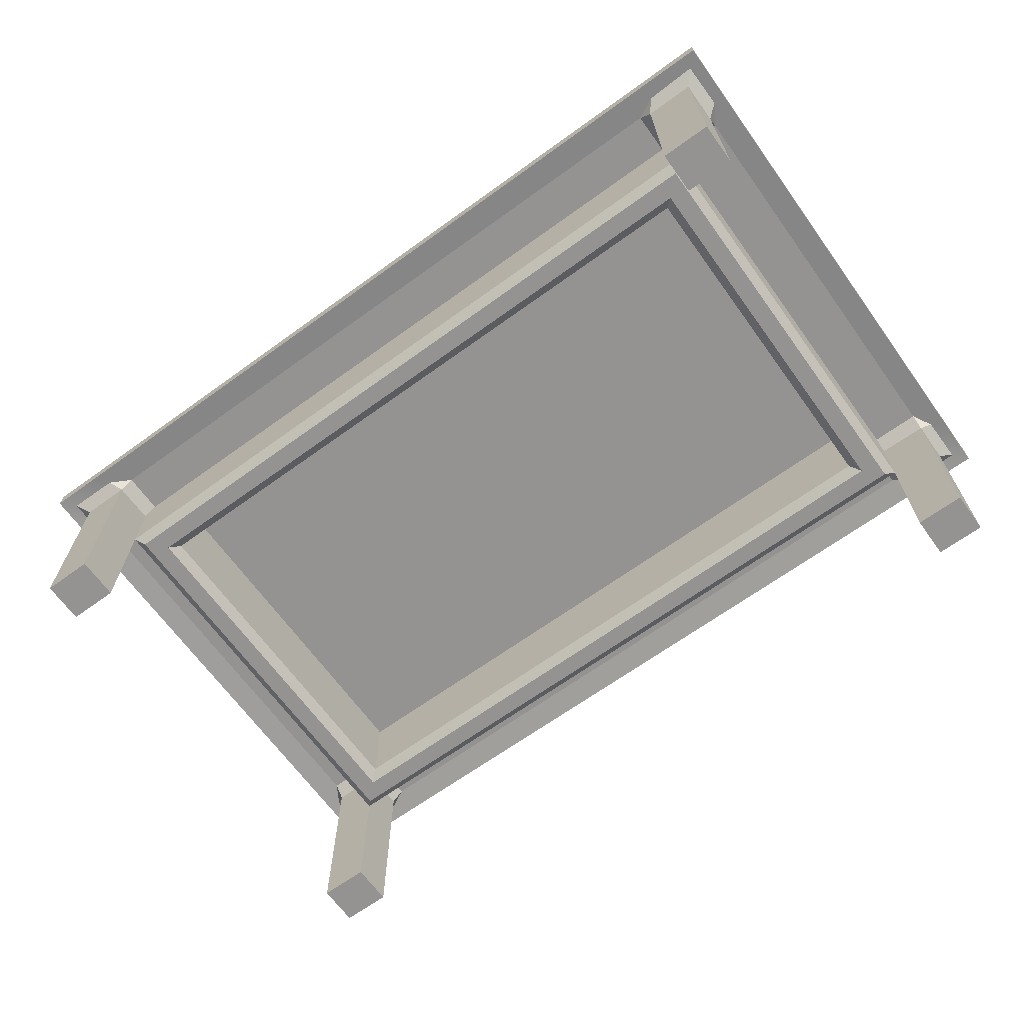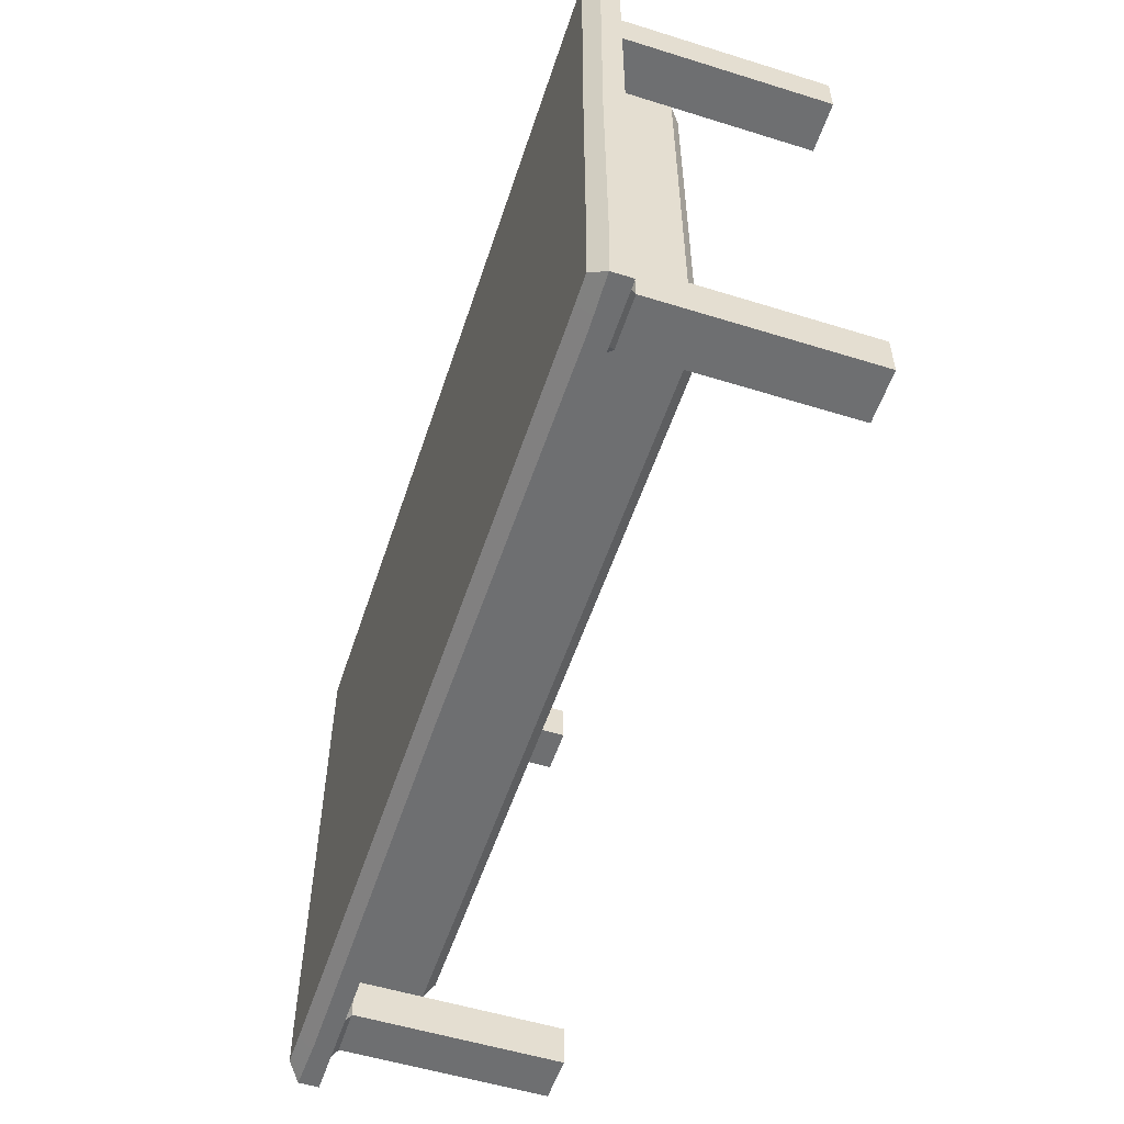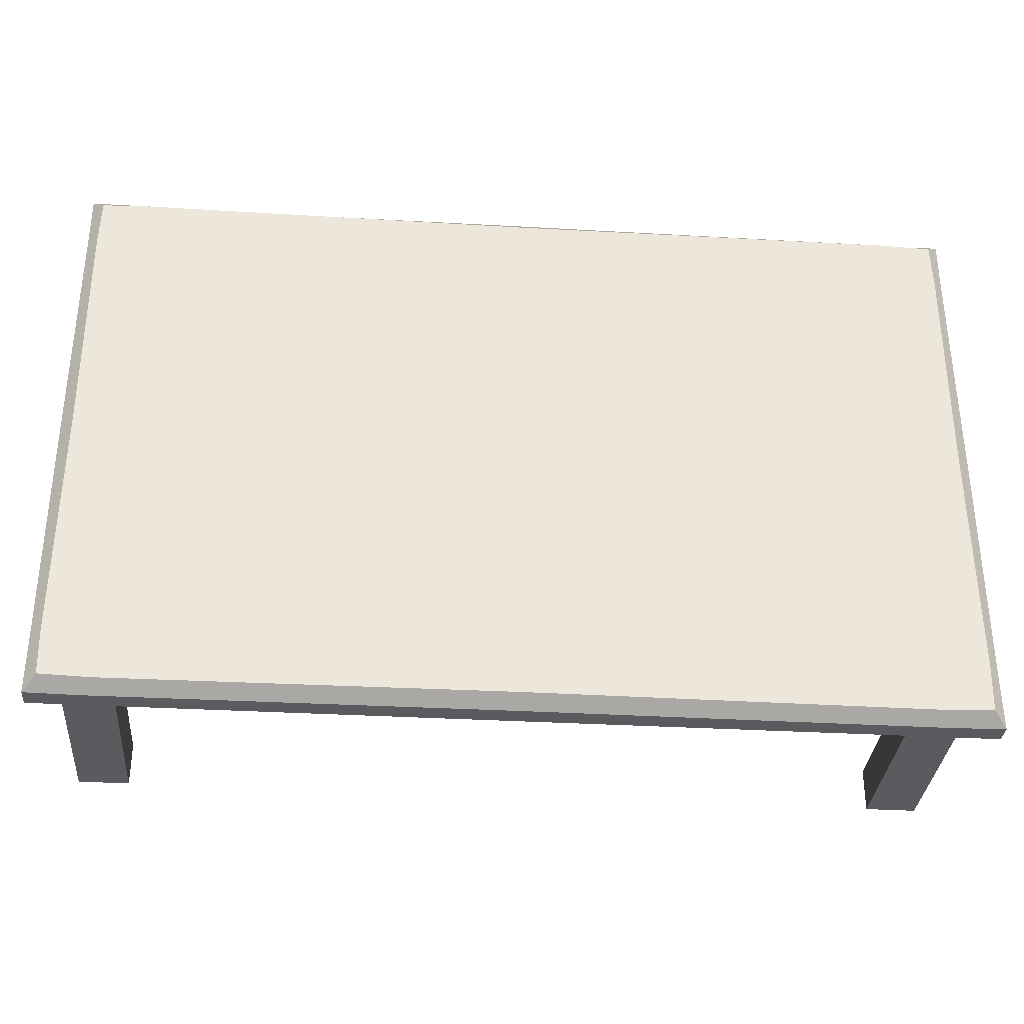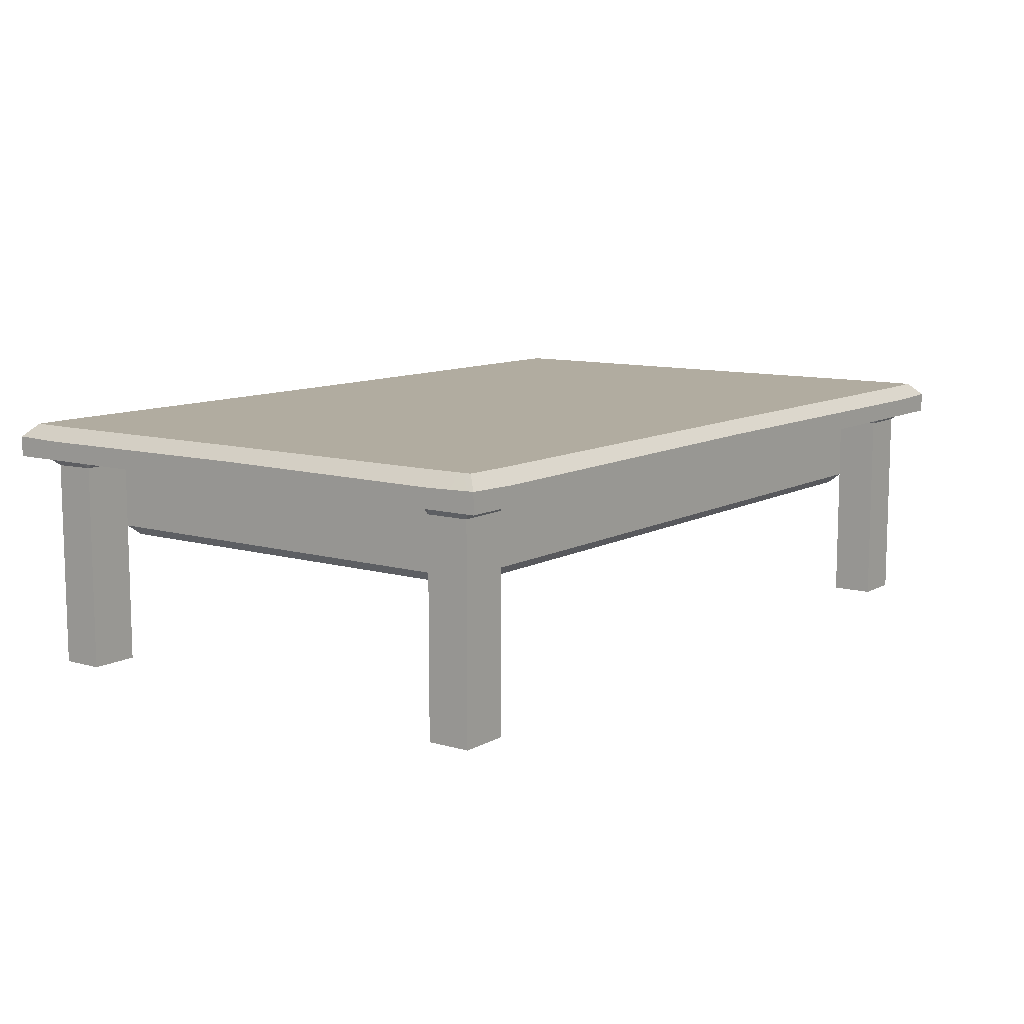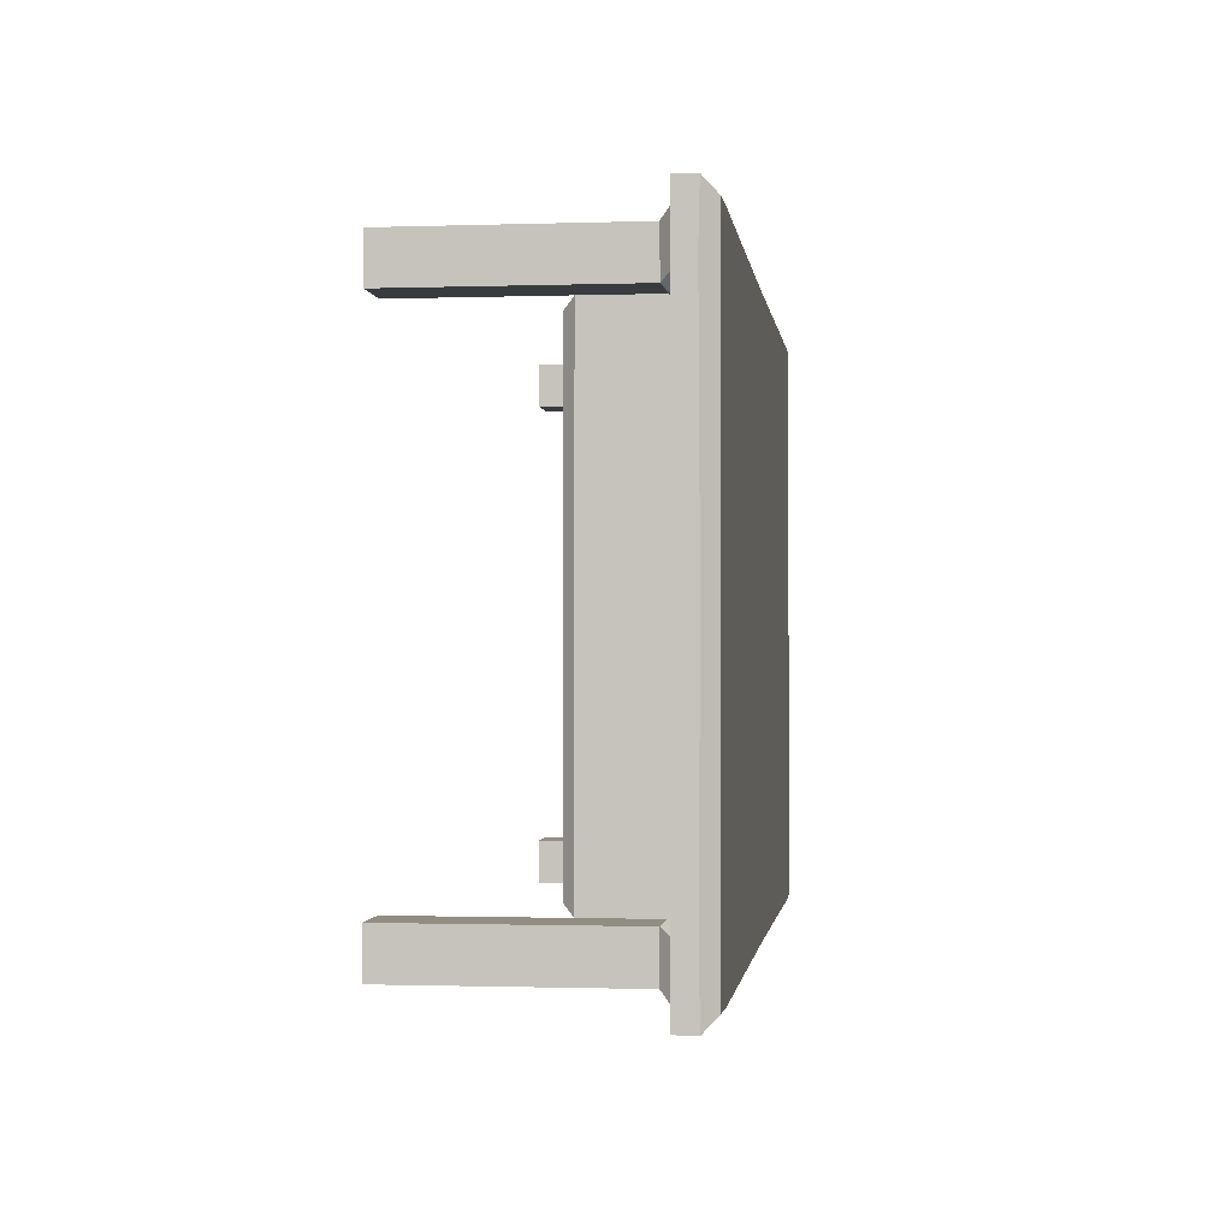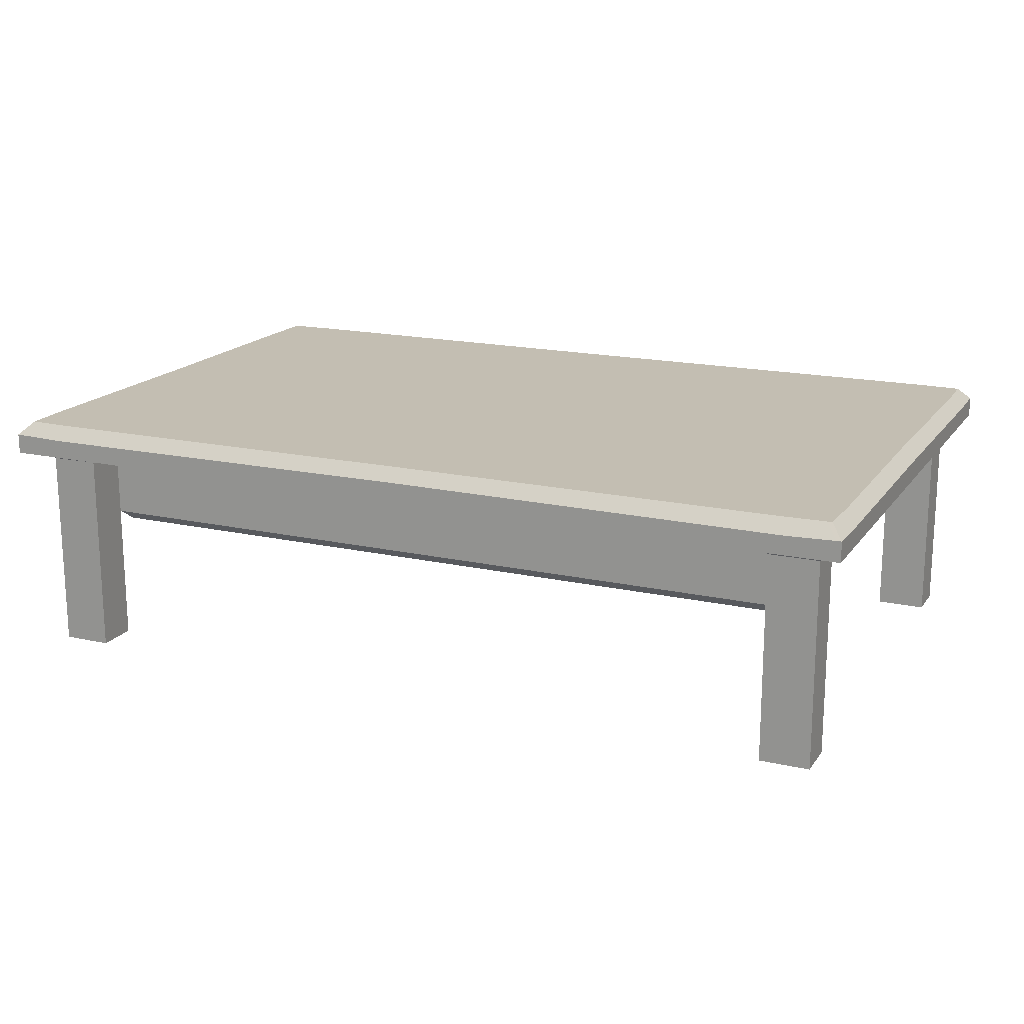
<metadata>
{"format":"obj","ext":"obj","renderer":"f3d","projection":"perspective","resolution":1024,"background":"white","views":[{"elev":-66.8,"azim":35.9,"up":"+Y"},{"elev":-54.6,"azim":-108.2,"up":"+Z"},{"elev":-33.3,"azim":175.4,"up":"+Z"},{"elev":10.1,"azim":-53.7,"up":"+Y"},{"elev":-1.1,"azim":97.0,"up":"+Z"},{"elev":17.3,"azim":-155.9,"up":"+Y"}]}
</metadata>
<code>
g default
v 0 0.9858 2.725
v -4.397 1.296 2.725
v 0 1.296 2.725
v 4.397 1.296 2.725
v -4.397 1.296 0
v 0 1.296 0
v 4.397 1.296 0
v -4.397 1.296 -2.725
v 0 1.296 -2.725
v 4.397 1.296 -2.725
v 0 0.9858 -2.725
v -4.397 0.9858 0
v 4.397 0.9858 0
v 3.884 1.296 2.725
v 3.884 1.296 -1e-06
v 3.884 1.296 -2.725
v 3.884 0.9858 -1e-06
v -3.884 1.296 2.725
v -3.884 1.296 0
v -3.884 1.296 -2.725
v -3.884 0.9858 -0
v 0 0.9858 -2.283
v -4.397 1.296 -2.283
v -3.884 1.296 -2.283
v 0 1.296 -2.283
v 3.884 1.296 -2.283
v 4.397 1.296 -2.283
v 0 0.9858 2.283
v -4.397 1.296 2.283
v -3.884 1.296 2.283
v 0 1.296 2.283
v 3.884 1.296 2.283
v 4.397 1.296 2.283
v -4.397 -1.296 -2.725
v -3.884 -1.296 -2.725
v -3.884 -1.296 -2.283
v -4.397 -1.296 -2.283
v 4.397 -1.296 -2.283
v 3.884 -1.296 -2.283
v 3.884 -1.296 -2.725
v 4.397 -1.296 -2.725
v -3.884 -1.296 2.283
v -4.397 -1.296 2.283
v -3.884 -1.296 2.725
v -4.397 -1.296 2.725
v 3.884 -1.296 2.283
v 3.884 -1.296 2.725
v 4.397 -1.296 2.283
v 4.397 -1.296 2.725
v -4.118 0.9552 3.008
v -4.662 0.9552 3.008
v 4.118 0.9552 3.008
v 0 0.9552 3.008
v -4.118 0.9552 -3.008
v -4.662 0.9552 -3.008
v 4.118 0.9552 -3.008
v 0 0.9552 -3.008
v 4.662 0.9552 -2.474
v 4.662 0.9552 -3.008
v 4.662 0.9552 2.474
v 4.662 0.9552 0
v -4.662 0.9552 -2.474
v -4.662 0.9552 2.474
v -4.662 0.9552 0
v 4.662 0.9552 3.008
v 0 1.095 0
v 3.493 1.095 -1e-06
v 3.493 1.095 1.896
v 0 1.095 1.896
v -3.493 1.095 -0
v -3.493 1.095 1.896
v 3.493 1.095 -1.896
v 0 1.095 -1.896
v -3.493 1.095 -1.896
v -4.024 1.296 2.894
v -4.118 1.148 3.008
v -4.662 1.164 3.008
v -4.53 1.296 2.876
v 4.024 1.296 2.894
v 4.118 1.148 3.008
v 0 1.164 3.008
v 0 1.296 2.876
v -4.118 1.148 -3.008
v -4.024 1.296 -2.894
v -4.53 1.296 -2.876
v -4.662 1.164 -3.008
v 4.118 1.148 -3.008
v 4.024 1.296 -2.894
v 0 1.296 -2.876
v 0 1.164 -3.008
v 4.662 1.151 -2.474
v 4.544 1.296 -2.389
v 4.53 1.296 -2.876
v 4.662 1.164 -3.008
v 4.662 1.151 2.474
v 4.544 1.296 2.389
v 4.53 1.296 0
v 4.662 1.164 0
v -4.544 1.296 -2.389
v -4.662 1.151 -2.474
v -4.544 1.296 2.389
v -4.662 1.151 2.474
v -4.662 1.164 0
v -4.53 1.296 0
v 4.53 1.296 2.876
v 4.662 1.164 3.008
v 3.884 0.1698 -1e-06
v 3.787 0.07301 -1e-06
v 3.884 0.1698 2.283
v 3.787 0.07301 2.186
v 0 0.1698 2.283
v 0 0.07301 2.186
v -3.884 0.1698 -0
v -3.787 0.07301 -0
v -3.884 0.1698 2.283
v -3.787 0.07301 2.186
v 3.884 0.1698 -2.283
v 3.787 0.07301 -2.186
v 0 0.1698 -2.283
v 0 0.07301 -2.186
v -3.884 0.1698 -2.283
v -3.787 0.07301 -2.186
v 3.59 0.07301 -1e-06
v 3.493 0.1698 -1e-06
v 3.59 0.07301 1.993
v 3.493 0.1698 1.896
v 0 0.07301 1.993
v 0 0.1698 1.896
v -3.59 0.07301 -0
v -3.493 0.1698 -0
v -3.59 0.07301 1.993
v -3.493 0.1698 1.896
v 3.59 0.07301 -1.993
v 3.493 0.1698 -1.896
v 0 0.07301 -1.993
v 0 0.1698 -1.896
v -3.59 0.07301 -1.993
v -3.493 0.1698 -1.896
v -4.397 0.8509 2.725
v -4.523 0.9713 2.859
v -3.993 0.9716 2.857
v -3.884 0.857 2.725
v -3.759 0.9858 2.725
v -4.397 0.8509 -2.725
v -4.523 0.9713 -2.859
v -3.978 0.9735 -2.839
v -3.759 0.9858 -2.725
v -3.884 0.8493 -2.725
v -4.53 0.9705 -2.379
v -4.397 0.8567 -2.283
v -4.397 0.9858 -2.158
v 4.397 0.8509 -2.725
v 4.523 0.9713 -2.859
v 4.515 0.9722 -2.368
v 4.397 0.9858 -2.158
v 4.397 0.8503 -2.283
v 3.993 0.9716 -2.857
v 3.884 0.857 -2.725
v 3.759 0.9858 -2.725
v 3.884 0.8973 -2.283
v 3.759 0.9858 -2.283
v 3.884 0.8607 -2.283
v 3.884 0.9858 -2.158
v 4.397 0.8509 2.725
v 4.523 0.9713 2.859
v 3.978 0.9735 2.839
v 3.759 0.9858 2.725
v 3.884 0.8493 2.725
v -3.884 0.8973 -2.283
v -3.884 0.9858 -2.158
v -3.884 0.8607 -2.283
v -3.759 0.9858 -2.283
v 3.884 0.8973 2.283
v 3.884 0.9858 2.158
v 3.884 0.8607 2.283
v 3.759 0.9858 2.283
v -3.884 0.8973 2.283
v -3.759 0.9858 2.283
v -3.884 0.8607 2.283
v -3.884 0.9858 2.158
v -4.515 0.9722 2.368
v -4.397 0.9858 2.158
v -4.397 0.8503 2.283
v 4.53 0.9705 2.379
v 4.397 0.8567 2.283
v 4.397 0.9858 2.158
g coffee_table
f 29 30 19 5
f 31 32 15 6
f 23 24 20 8
f 25 26 16 9
f 34 35 36 37
f 11 159 161 22
f 12 21 180 182
f 66 67 68 69
f 32 33 7 15
f 16 26 27 10
f 38 39 40 41
f 186 174 17 13
f 30 31 6 19
f 20 24 25 9
f 172 147 11 22
f 71 70 66 69
f 73 72 67 66
f 70 74 73 66
f 151 170 21 12
f 5 19 24 23
f 25 24 19 6
f 6 15 26 25
f 27 26 15 7
f 17 163 155 13
f 28 176 167 1
f 143 178 28 1
f 43 42 44 45
f 2 18 30 29
f 18 3 31 30
f 3 14 32 31
f 14 4 33 32
f 47 46 48 49
f 148 171 36 35
f 171 150 37 36
f 156 162 39 38
f 162 158 40 39
f 183 179 42 43
f 179 142 44 42
f 168 175 46 47
f 175 185 48 46
f 1 167 166 52 53
f 12 182 181 63 64
f 11 147 146 54 57
f 13 155 154 58 61
f 75 76 81 82
f 76 75 78 77
f 77 78 101 102
f 79 80 106 105
f 80 79 82 81
f 83 84 89 90
f 84 83 86 85
f 85 86 100 99
f 87 88 93 94
f 88 87 90 89
f 91 92 97 98
f 92 91 94 93
f 95 96 105 106
f 96 95 98 97
f 99 100 103 104
f 102 101 104 103
f 50 76 77 51
f 52 80 81 53
f 83 54 55 86
f 87 56 57 90
f 91 58 59 94
f 95 60 61 98
f 62 100 86 55
f 63 102 103 64
f 94 59 56 87
f 65 106 80 52
f 90 57 54 83
f 53 81 76 50
f 64 103 100 62
f 61 58 91 98
f 51 77 102 63
f 65 60 95 106
f 18 2 78 75
f 14 3 82 79
f 8 20 84 85
f 9 16 88 89
f 10 27 92 93
f 7 33 96 97
f 23 8 85 99
f 29 5 104 101
f 16 10 93 88
f 4 14 79 105
f 20 9 89 84
f 3 18 75 82
f 5 23 99 104
f 27 7 97 92
f 2 29 101 78
f 33 4 105 96
f 107 108 118 117
f 108 107 109 110
f 110 109 111 112
f 112 111 115 116
f 113 114 116 115
f 114 113 121 122
f 117 118 120 119
f 119 120 122 121
f 123 124 134 133
f 124 123 125 126
f 126 125 127 128
f 128 127 131 132
f 129 130 132 131
f 130 129 137 138
f 133 134 136 135
f 135 136 138 137
f 17 174 173 109 107
f 28 178 177 115 111
f 22 161 160 117 119
f 21 170 169 121 113
f 108 110 125 123
f 110 112 127 125
f 116 114 129 131
f 112 116 131 127
f 120 118 133 135
f 118 108 123 133
f 114 122 137 129
f 122 120 135 137
f 124 126 68 67
f 126 128 69 68
f 132 130 70 71
f 128 132 71 69
f 136 134 72 73
f 134 124 67 72
f 130 138 74 70
f 138 136 73 74
f 141 143 1 53 50
f 149 151 12 64 62
f 157 159 11 57 56
f 160 163 17 107 117
f 169 172 22 119 121
f 173 176 28 111 109
f 177 180 21 113 115
f 184 186 13 61 60
f 139 140 181 183
f 140 139 142 141
f 143 142 179 178
f 144 145 146 148
f 145 144 150 149
f 148 147 172 171
f 151 150 171 170
f 152 153 154 156
f 153 152 158 157
f 156 155 163 162
f 159 158 162 161
f 164 165 166 168
f 165 164 185 184
f 168 167 176 175
f 175 174 186 185
f 180 179 183 182
f 144 148 35 34
f 150 144 34 37
f 158 152 41 40
f 152 156 38 41
f 142 139 45 44
f 139 183 43 45
f 185 164 49 48
f 164 168 47 49
f 140 141 50 51
f 146 145 55 54
f 154 153 59 58
f 145 149 62 55
f 153 157 56 59
f 166 165 65 52
f 181 140 51 63
f 165 184 60 65
f 141 142 143
f 146 147 148
f 149 150 151
f 154 155 156
f 157 158 159
f 160 161 162 163
f 166 167 168
f 169 170 171 172
f 173 174 175 176
f 177 178 179 180
f 181 182 183
f 184 185 186

</code>
